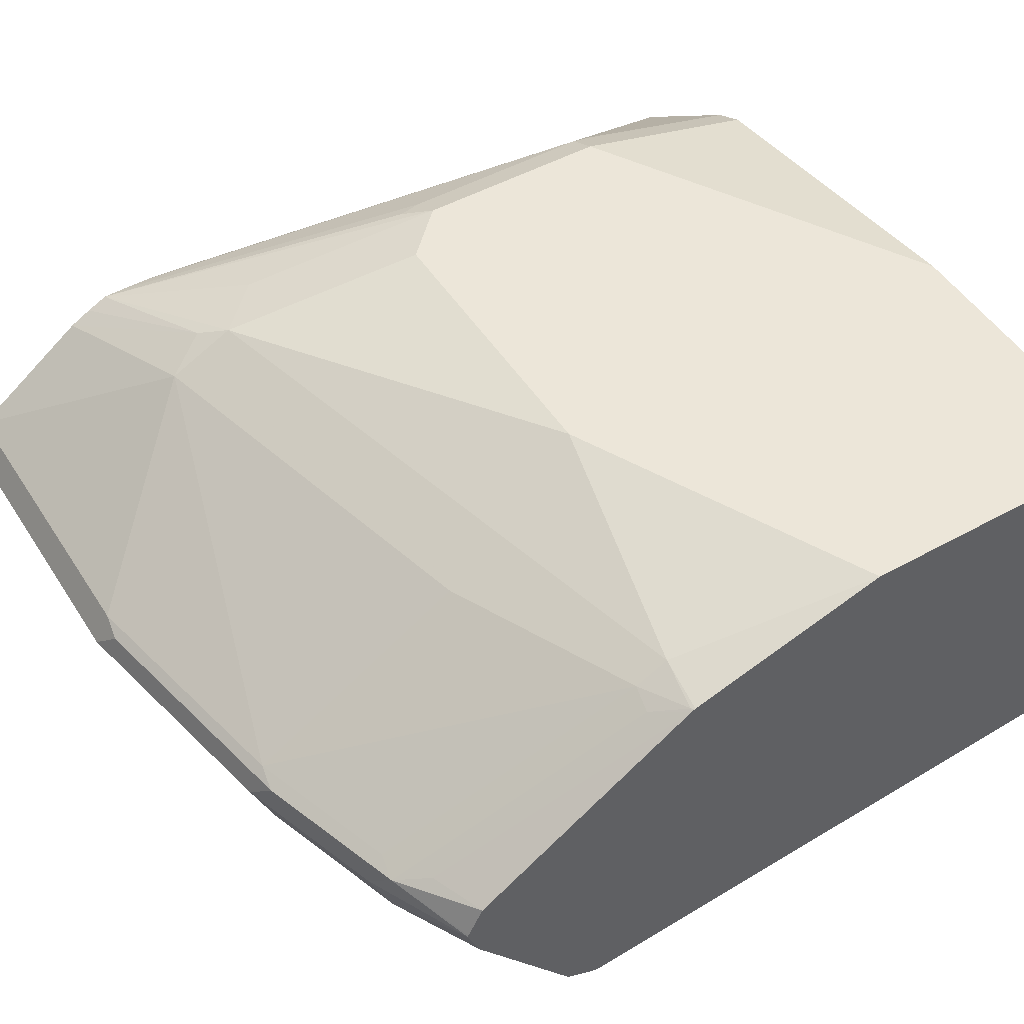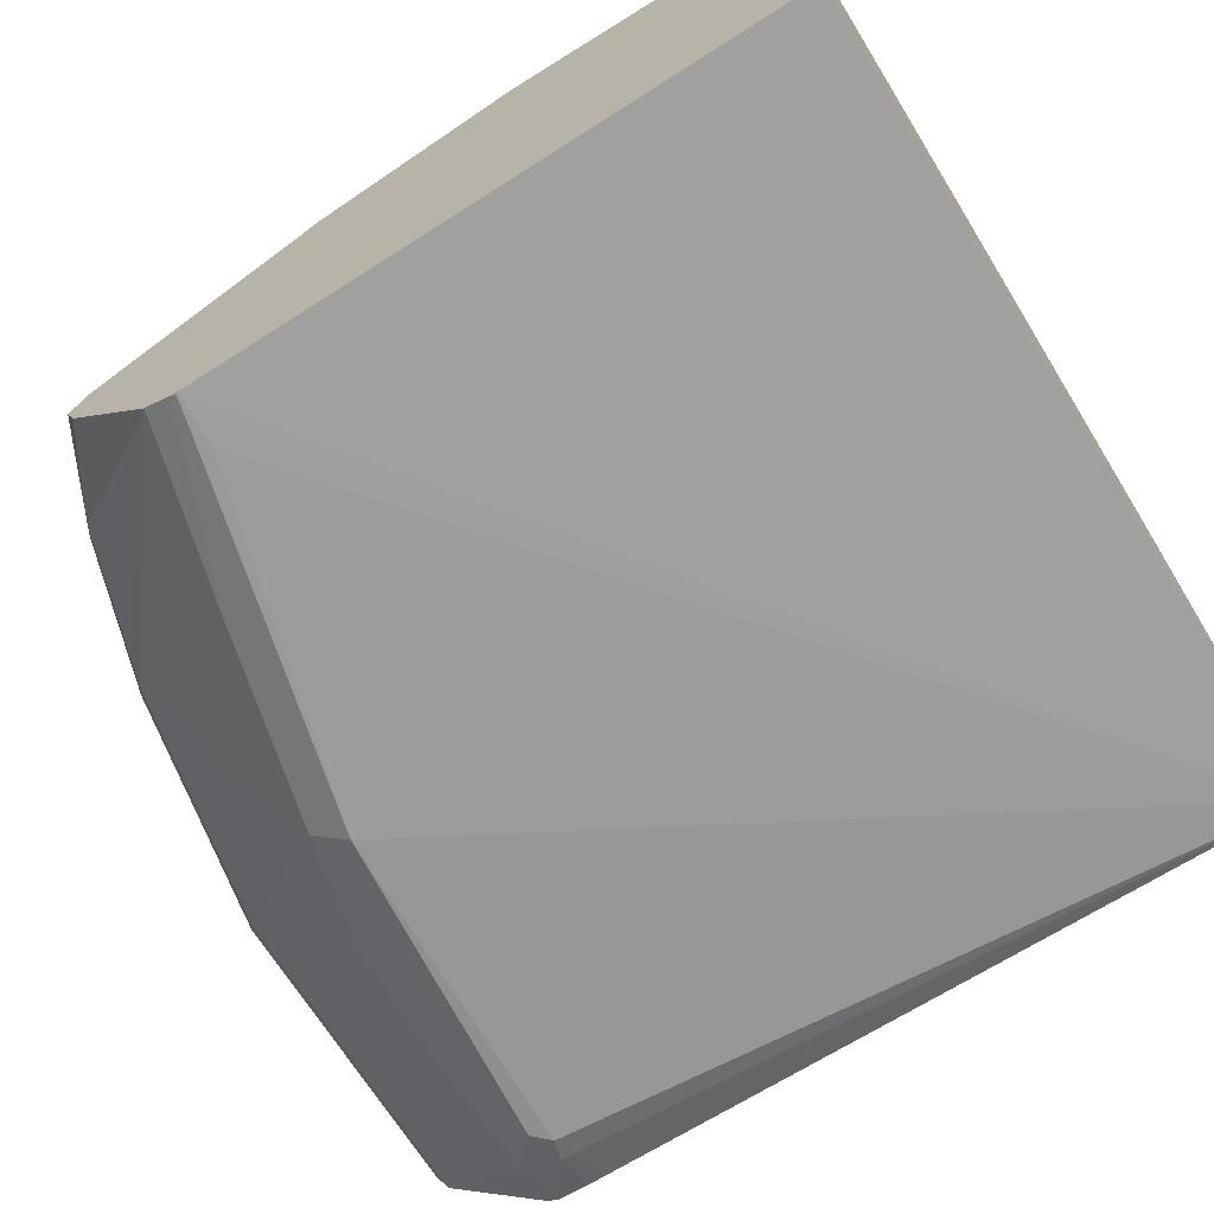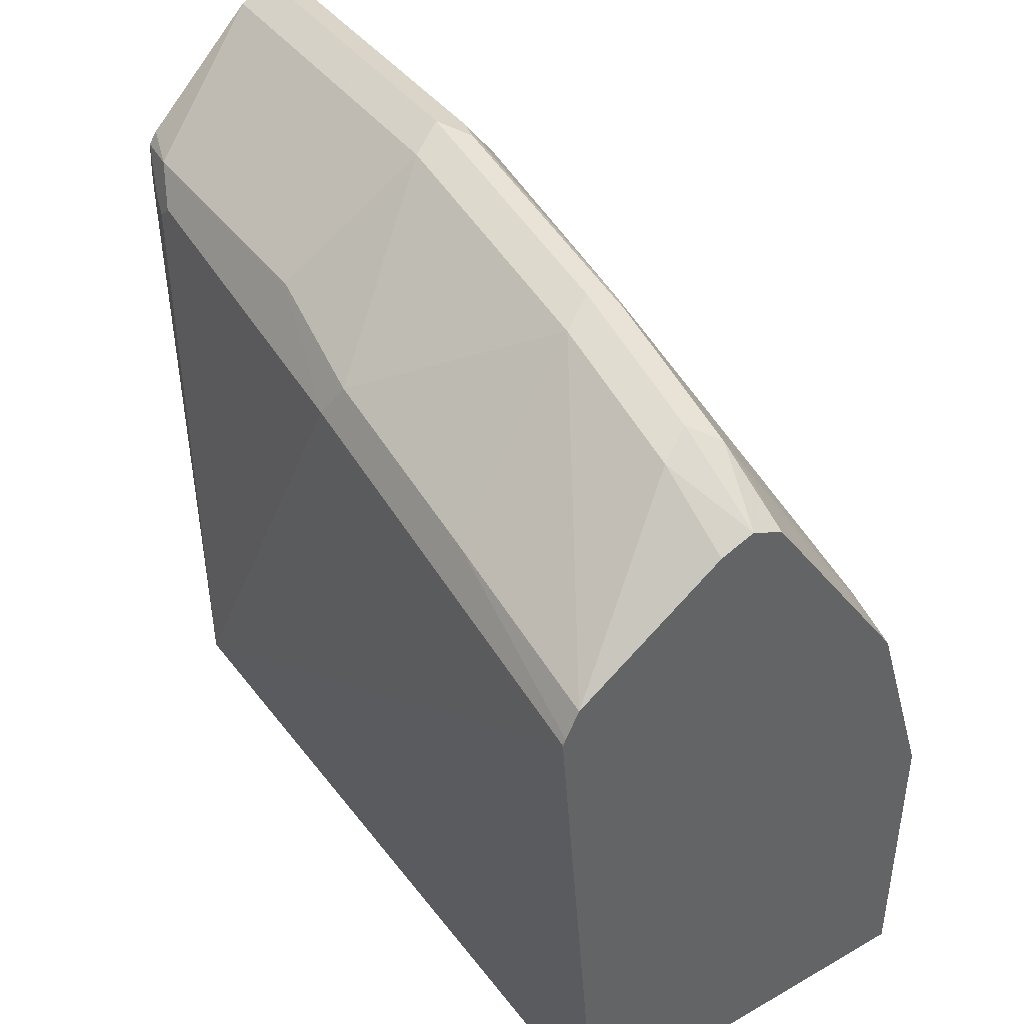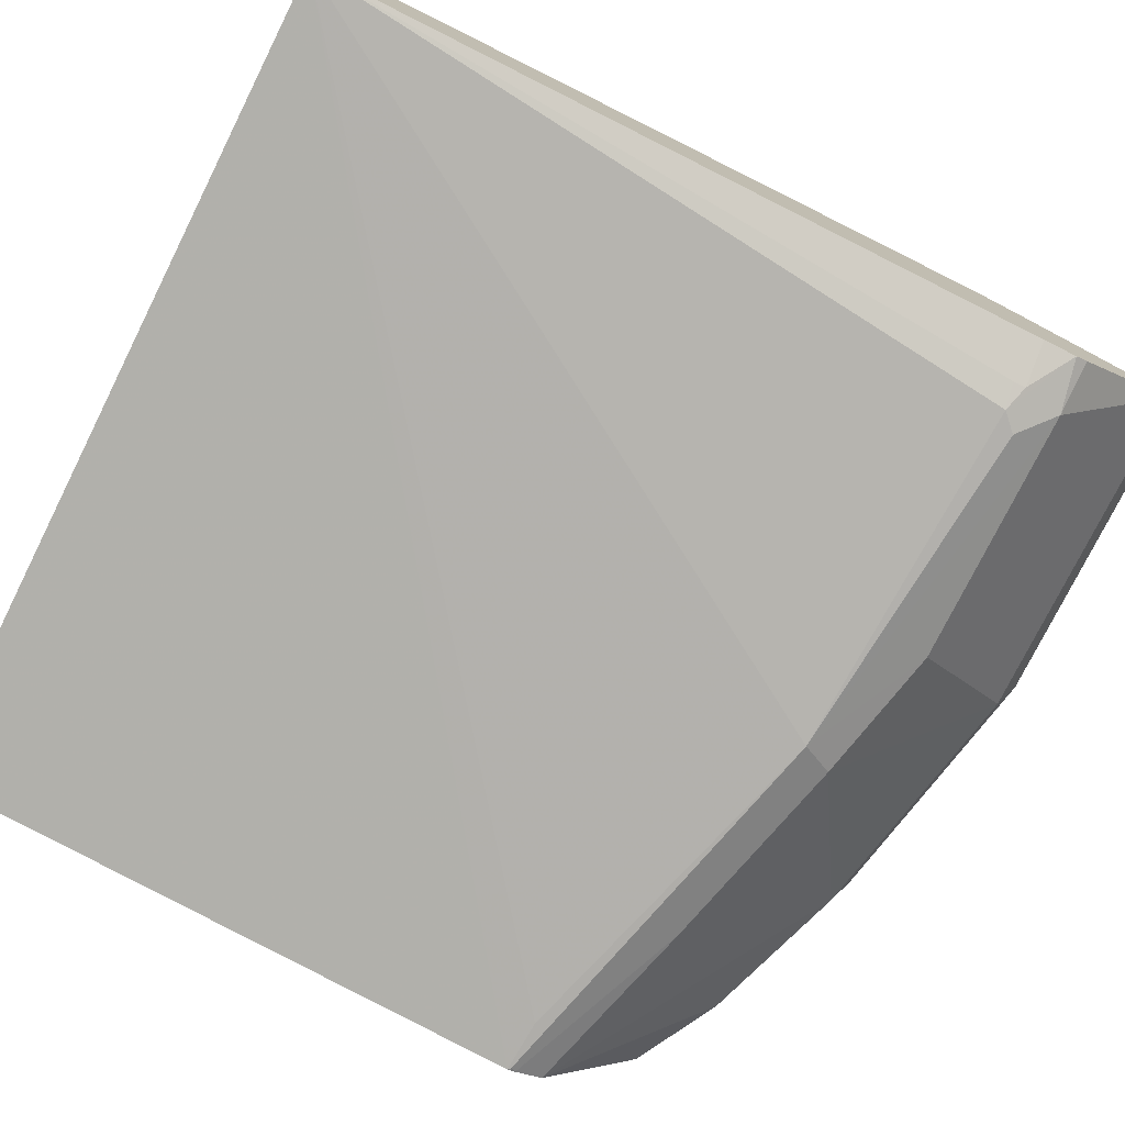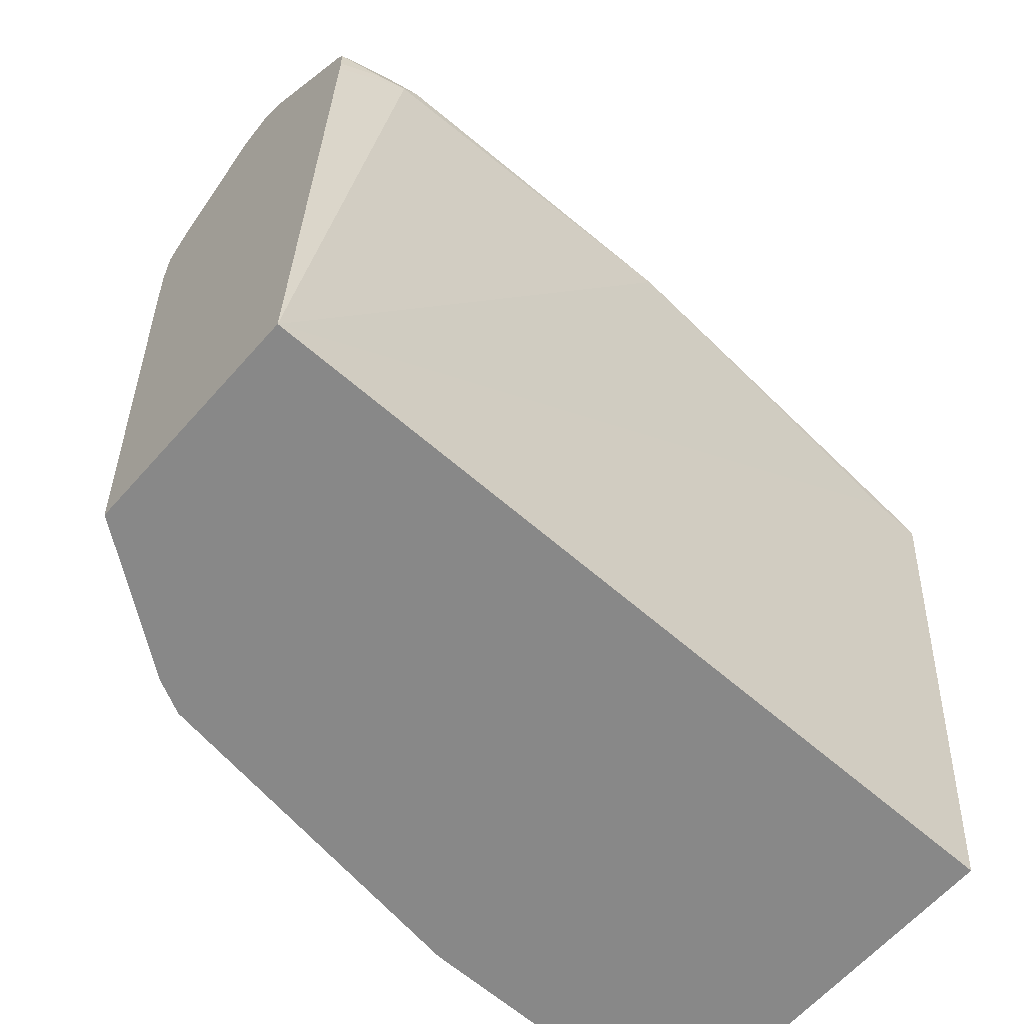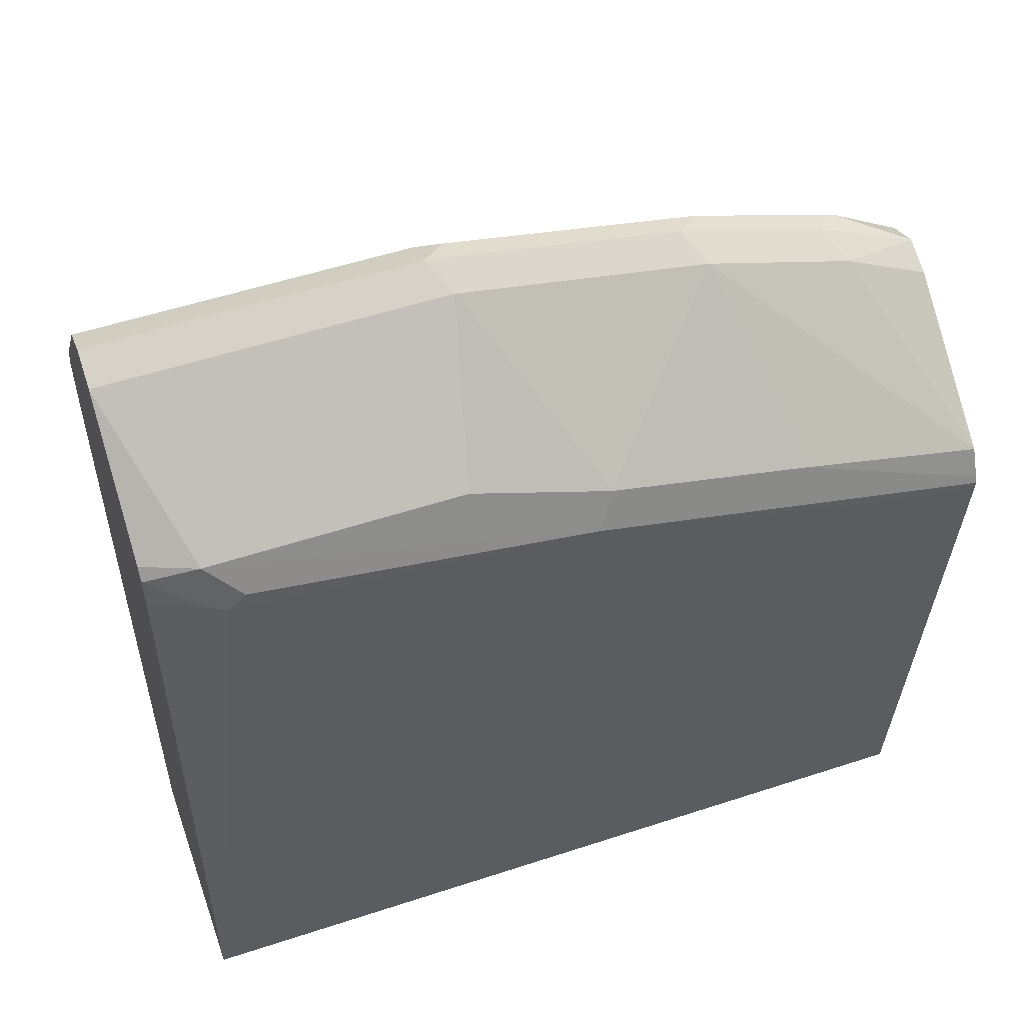
<metadata>
{"format":"obj","ext":"obj","renderer":"f3d","projection":"perspective","resolution":1024,"background":"white","views":[{"elev":49.3,"azim":58.5,"up":"+Y"},{"elev":-68.9,"azim":121.8,"up":"+Y"},{"elev":42.6,"azim":55.8,"up":"+Z"},{"elev":-77.2,"azim":-116.6,"up":"+Y"},{"elev":-62.9,"azim":-41.5,"up":"+Z"},{"elev":53.2,"azim":-19.4,"up":"+Z"}]}
</metadata>
<code>
v -0.008017 -0.08488 0.9762
v 0.1273 -0.08488 0.9762
v -0.008017 -0.07075 0.9692
v -0.008017 -0.09903 0.9692
v 0.138 -0.07427 0.9709
v 0.1273 -0.07075 0.9692
v 0.1344 -0.09903 0.9692
v 0.2334 -0.08488 0.955
v 0.06367 -0.01415 0.8984
v -0.008017 -0.03271 0.9183
v -0.008017 -0.1415 0.9267
v 0.01417 -0.1556 0.9196
v 0.2441 -0.07427 0.9497
v 0.2334 -0.07075 0.9479
v 0.2405 -0.09903 0.9479
v 0.1203 -0.1556 0.9196
v 0.1768 -0.1627 0.9055
v 0.2971 -0.08488 0.9338
v 0.05309 -0.005316 0.8807
v 0.2334 -0.01415 0.856
v 0.1486 -0.007075 0.8631
v 0.06367 -1.89e-06 0.8701
v -0.008017 -0.02764 0.9091
v -0.008017 -0.1476 0.9206
v -0.008017 -0.1512 0.9152
v 0.02831 -0.1627 0.9055
v 0.1698 -0.1698 0.8913
v 0.3077 -0.07427 0.9285
v 0.2971 -0.07075 0.9267
v 0.3183 -0.007075 0.8206
v 0.3042 -0.09903 0.9267
v 0.2617 -0.1627 0.8843
v 0.3407 -0.1627 0.8631
v 0.3407 -0.08488 0.9125
v -0.008017 -0.02324 0.9003
v 0.1486 -1.89e-06 0.8489
v 0.08491 0.02122 0.7852
v 0.06367 0.02122 0.764
v 0.04247 -1.89e-06 0.8489
v 0.2122 0.02122 0.7852
v -0.008017 -0.1519 0.901
v 0.01062 -0.1592 0.9019
v 0.02124 -0.1627 0.8984
v 0.3183 -0.1698 0.8489
v 0.3395 -0.1698 0.8489
v -0.008017 -0.1485 0.5935
v 0.3407 -0.0841 0.9122
v 0.3407 -0.07075 0.9055
v 0.3183 -0.06898 0.9152
v 0.3407 -0.005896 0.8094
v 0.3289 -0.01061 0.8224
v 0.3395 -0.005316 0.8091
v 0.3183 -1.89e-06 0.8064
v 0.3407 -0.09944 0.9071
v 0.3407 -0.1686 0.8512
v -0.008017 -0.02302 0.8913
v 0.05309 0.0159 0.7746
v 0.04954 0.01414 0.764
v 0.2764 0.02139 0.6151
v 0.2759 0.02139 0.615
v 0.2122 0.02139 0.5939
v 0.2116 0.02139 0.5935
v 0.06367 0.02122 0.6791
v 0.3407 0.02122 0.7216
v 0.3407 0.02139 0.6151
v -0.008017 -0.1519 0.893
v 0.01062 -0.1592 0.8966
v 0.3407 -0.1698 0.8477
v 0.3407 -0.1695 0.8489
v -0.008017 -0.04907 0.5935
v 0.3407 -0.1485 0.5935
v 0.3407 -0.00541 0.8086
v 0.3407 -0.005017 0.8078
v -0.008017 -0.02302 0.8773
v 0.04954 0.01414 0.6791
v 0.3407 0.02139 0.5935
v 0.06367 -1.89e-06 0.5935
v 0.04776 0.01061 0.6685
v 0.04954 -0.007075 0.5935
v -0.008017 -0.02525 0.8489
f 33 72 50
f 35 38 57
f 33 50 48
f 33 48 47
f 33 47 34
f 33 34 54
f 35 39 38
f 37 40 65
f 35 58 56
f 36 53 40
f 37 65 59
f 37 59 60
f 37 60 61
f 33 73 72
f 37 61 62
f 35 57 58
f 33 64 73
f 31 54 34
f 33 76 65
f 28 47 48
f 37 62 38
f 28 48 49
f 28 49 50
f 28 50 51
f 28 51 30
f 28 30 29
f 33 65 64
f 30 51 52
f 31 33 54
f 32 45 55
f 32 55 33
f 33 55 69
f 33 69 68
f 33 68 71
f 33 71 76
f 30 52 53
f 38 62 63
f 53 73 64
f 38 75 58
f 52 73 53
f 56 58 75
f 56 75 74
f 59 65 76
f 59 76 62
f 59 62 61
f 59 61 60
f 52 72 73
f 62 77 63
f 63 79 75
f 70 75 78
f 70 78 79
f 70 80 75
f 74 75 80
f 75 79 78
f 28 34 47
f 63 77 79
f 38 63 75
f 50 52 51
f 48 50 49
f 38 58 57
f 40 53 64
f 41 66 67
f 41 67 42
f 42 67 43
f 43 67 46
f 44 46 68
f 50 72 52
f 45 68 69
f 46 70 79
f 46 79 77
f 46 77 62
f 46 62 76
f 46 76 71
f 46 71 68
f 46 67 66
f 45 69 55
f 27 46 44
f 40 64 65
f 27 45 32
f 2 8 13
f 2 13 5
f 3 6 9
f 3 9 10
f 4 11 12
f 4 12 16
f 4 16 7
f 2 7 8
f 5 13 14
f 6 14 9
f 7 15 8
f 7 16 17
f 7 17 15
f 8 15 31
f 8 31 18
f 8 18 28
f 5 14 6
f 8 28 13
f 2 5 6
f 1 11 4
f 27 43 46
f 1 2 6
f 1 6 3
f 1 3 10
f 1 10 23
f 1 23 35
f 1 35 56
f 1 4 7
f 1 56 74
f 1 80 70
f 1 70 46
f 1 46 66
f 1 66 41
f 1 41 25
f 1 25 24
f 1 24 11
f 1 74 80
f 9 19 10
f 1 7 2
f 9 20 30
f 18 34 28
f 19 35 23
f 19 22 35
f 21 30 53
f 21 53 36
f 22 37 38
f 22 39 35
f 18 31 34
f 22 36 40
f 25 41 42
f 25 42 43
f 25 43 26
f 26 43 27
f 27 44 68
f 9 14 20
f 27 68 45
f 22 40 37
f 17 27 32
f 22 38 39
f 16 27 17
f 9 21 36
f 9 36 22
f 9 22 19
f 10 19 23
f 11 24 12
f 9 30 21
f 12 25 26
f 12 26 27
f 12 24 25
f 13 28 29
f 13 29 14
f 14 29 30
f 14 30 20
f 15 17 32
f 15 32 33
f 15 33 31
f 12 27 16

</code>
